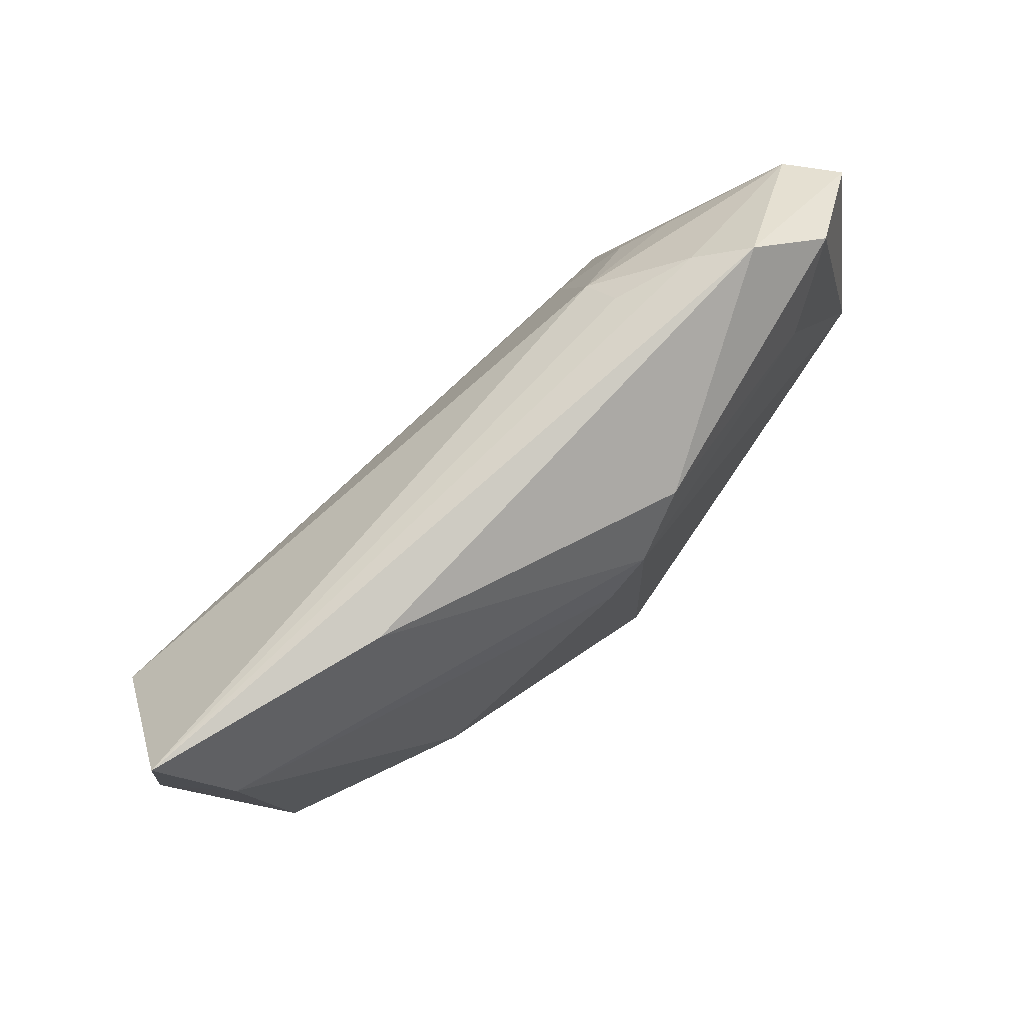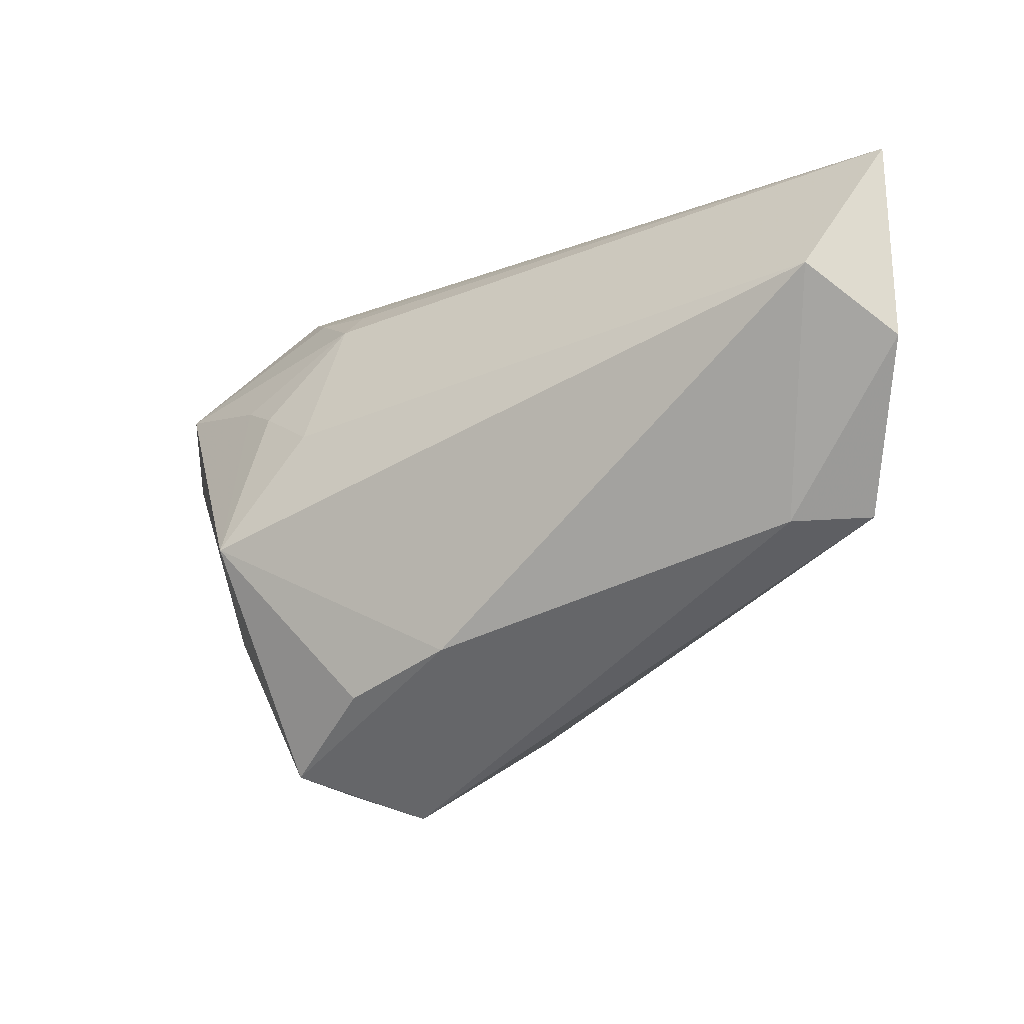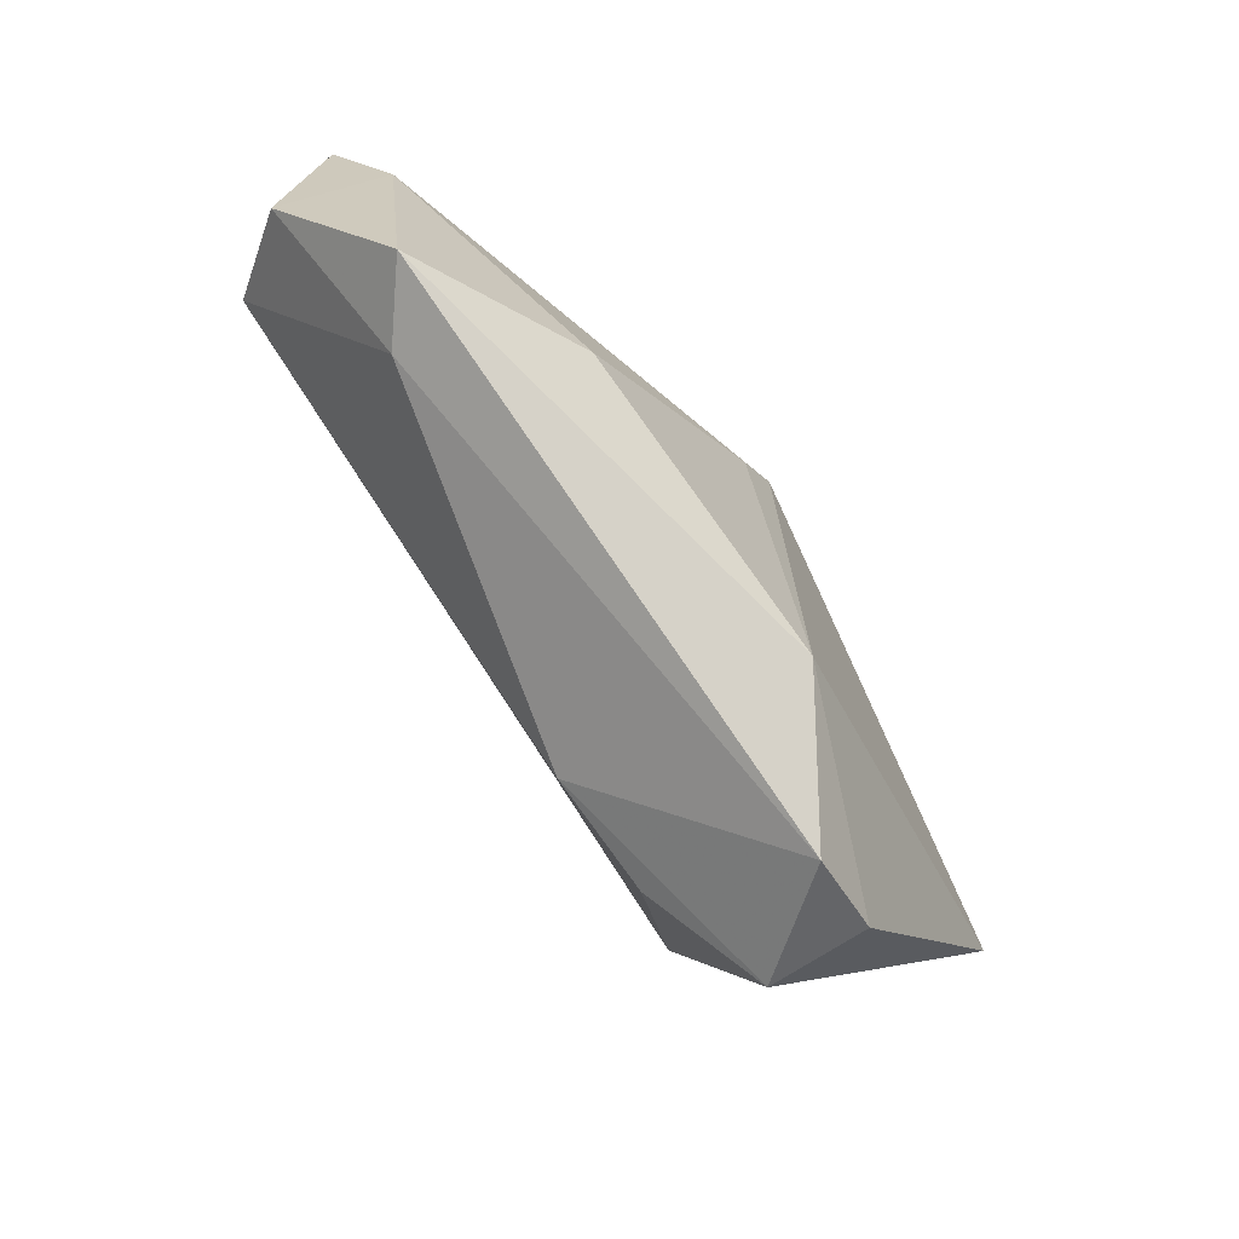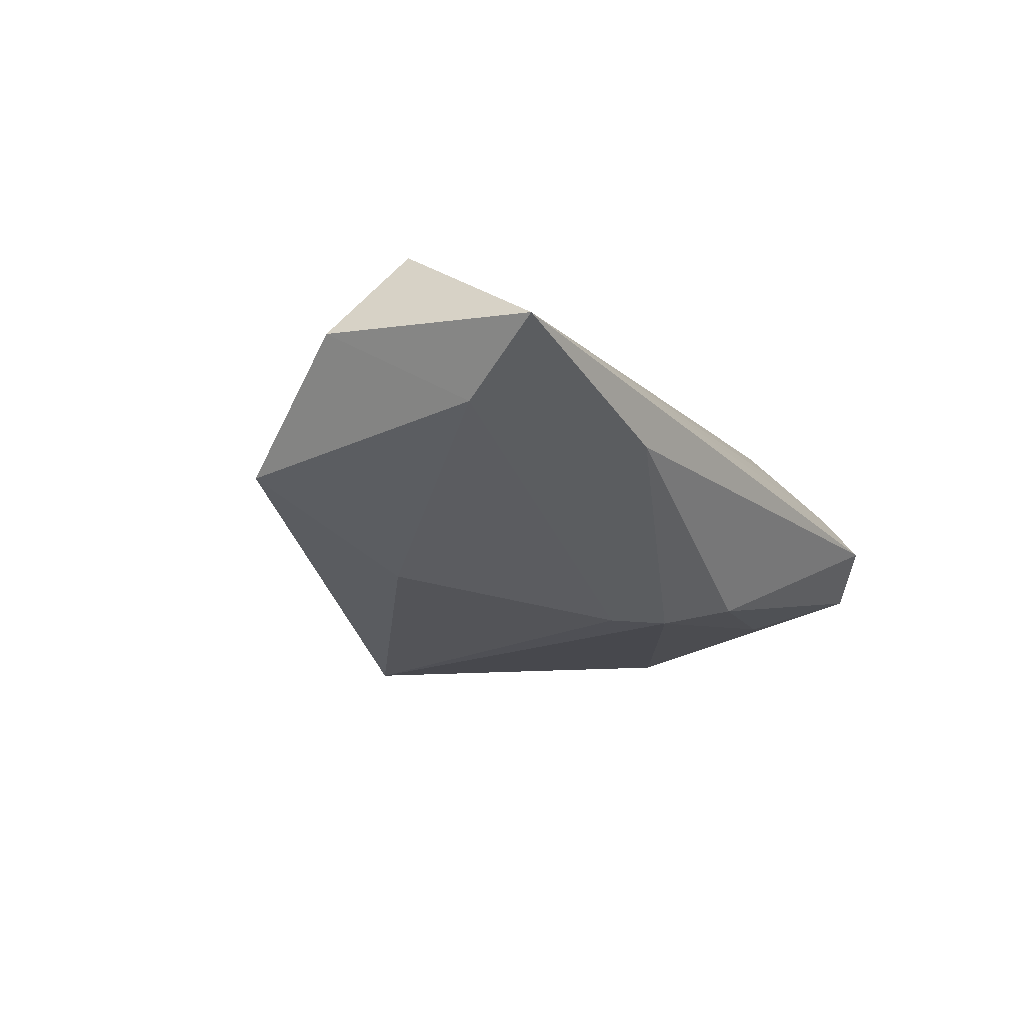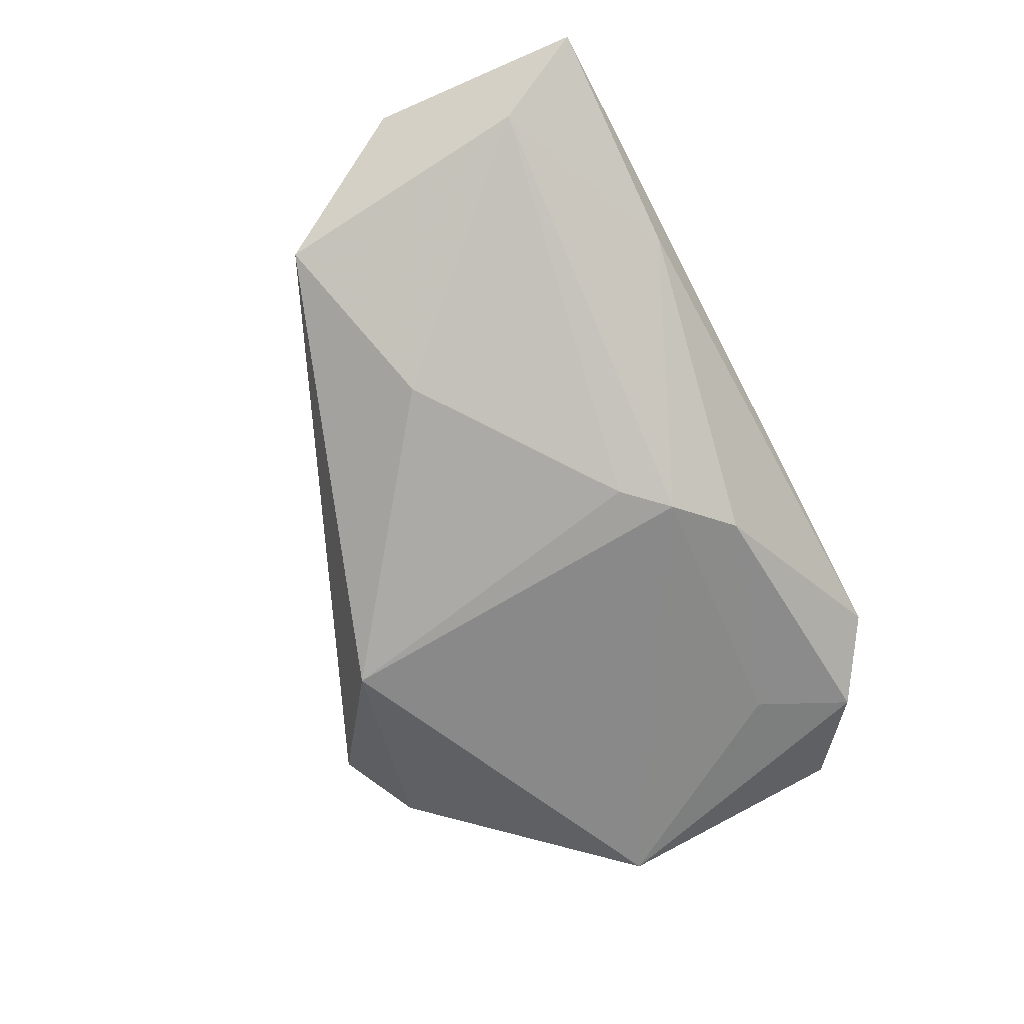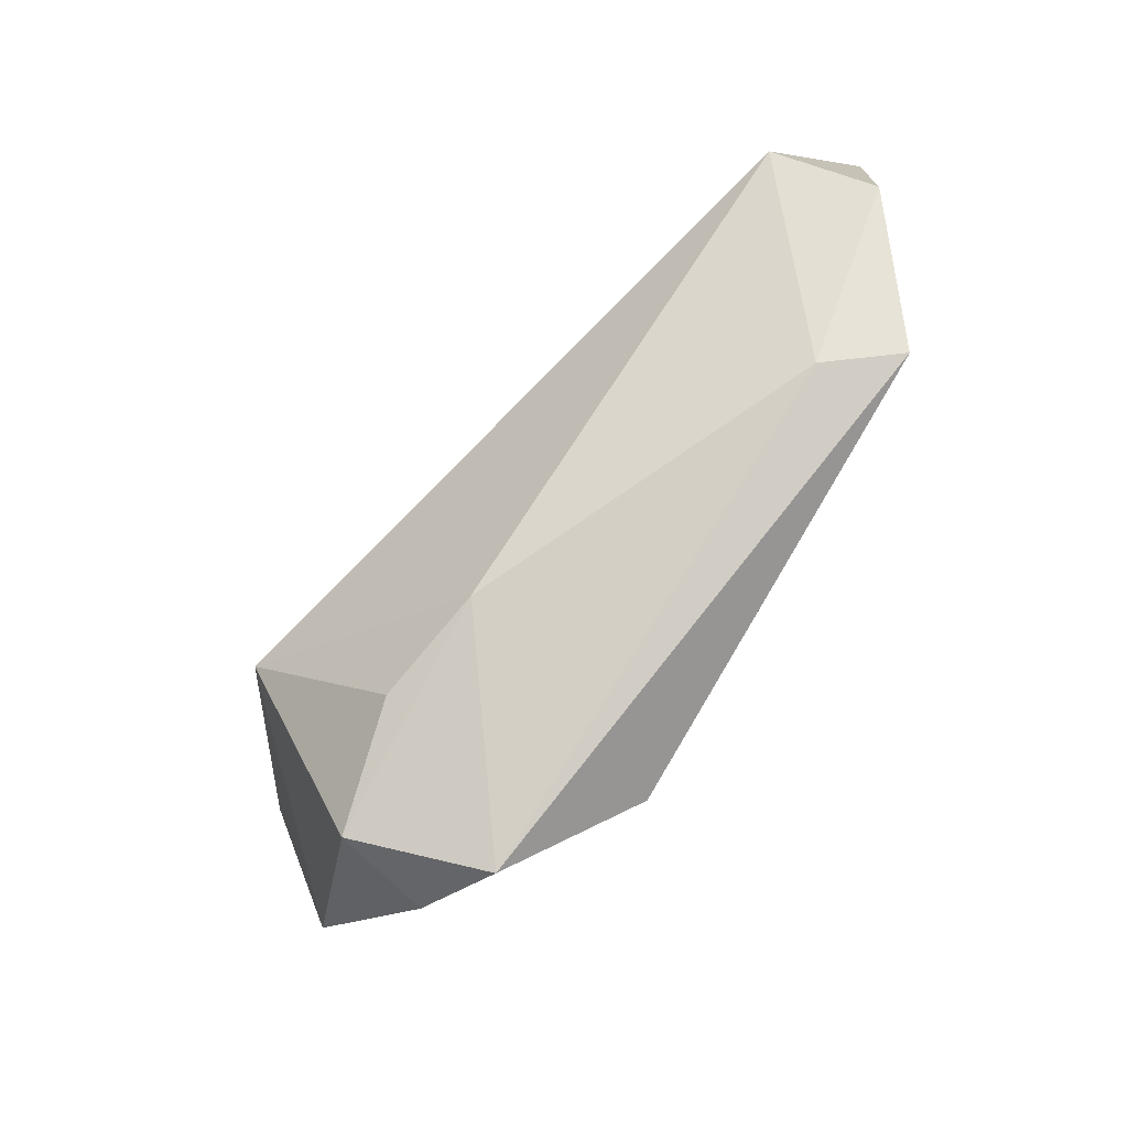
<metadata>
{"format":"obj","ext":"obj","renderer":"f3d","projection":"perspective","resolution":1024,"background":"white","views":[{"elev":76.7,"azim":136.3,"up":"+Y"},{"elev":-19.6,"azim":33.4,"up":"+Y"},{"elev":-68.7,"azim":127.5,"up":"+Y"},{"elev":-19.4,"azim":122.2,"up":"+Z"},{"elev":-72.1,"azim":117.7,"up":"+Z"},{"elev":-67.7,"azim":46.5,"up":"+Y"}]}
</metadata>
<code>
v 0.05609 0.02205 -0.005141
v -0.0005937 -0.02726 0.01296
v -0.03595 0.01446 0.01268
v 0.06317 0.005513 0.005
v -0.02143 0.00603 0.01779
v -0.01821 -0.04446 -0.00798
v 0.04494 -0.01428 0.000234
v 0.05625 0.01274 0.01642
v -0.03257 -0.009853 0.02165
v -0.03733 0.0151 -0.01012
v -0.03525 0.03406 -0.001494
v -0.02906 -0.03982 0.006475
v -0.02984 0.03059 0.003616
v -0.00367 -0.03316 -0.01847
v -0.008437 0.02455 -0.01579
v -0.05684 0.01814 0.0007966
v -0.01952 0.024 0.0115
v -0.01519 -0.03172 0.01273
v 0.004576 0.01241 -0.01847
v 0.03035 -0.00652 -0.01563
v -0.05179 0.01843 0.007121
v -0.03015 0.0114 0.01523
v -0.0453 0.02685 -0.005623
v -0.0008639 0.01805 -0.01847
v 0.05328 -0.01313 -0.007237
v 0.0313 0.03283 -0.005142
v -0.01985 0.02832 0.006835
v 0.06131 0.03406 0.00151
v -0.02969 -0.04015 -0.006404
v -0.05544 0.009646 0.0007263
v -0.05388 -0.01297 -0.008802
f 7 2 6
f 4 7 25
f 25 7 6
f 1 25 20
f 1 28 4
f 4 25 1
f 16 31 30
f 30 31 9
f 9 31 12
f 6 2 12
f 14 25 6
f 20 25 14
f 15 11 26
f 26 11 28
f 28 1 26
f 28 11 13
f 23 11 15
f 15 10 23
f 16 11 23
f 23 31 16
f 23 10 31
f 6 12 29
f 29 12 31
f 29 14 6
f 31 14 29
f 18 2 9
f 9 12 18
f 18 12 2
f 20 14 19
f 19 1 20
f 24 14 31
f 24 10 15
f 31 10 24
f 24 19 14
f 1 19 24
f 15 26 24
f 24 26 1
f 16 30 21
f 21 30 9
f 21 11 16
f 21 13 11
f 4 28 8
f 9 2 8
f 8 7 4
f 2 7 8
f 17 8 28
f 13 21 17
f 9 8 5
f 5 22 9
f 8 17 5
f 5 17 22
f 28 13 27
f 27 17 28
f 13 17 27
f 3 17 21
f 22 17 3
f 3 21 9
f 9 22 3

</code>
